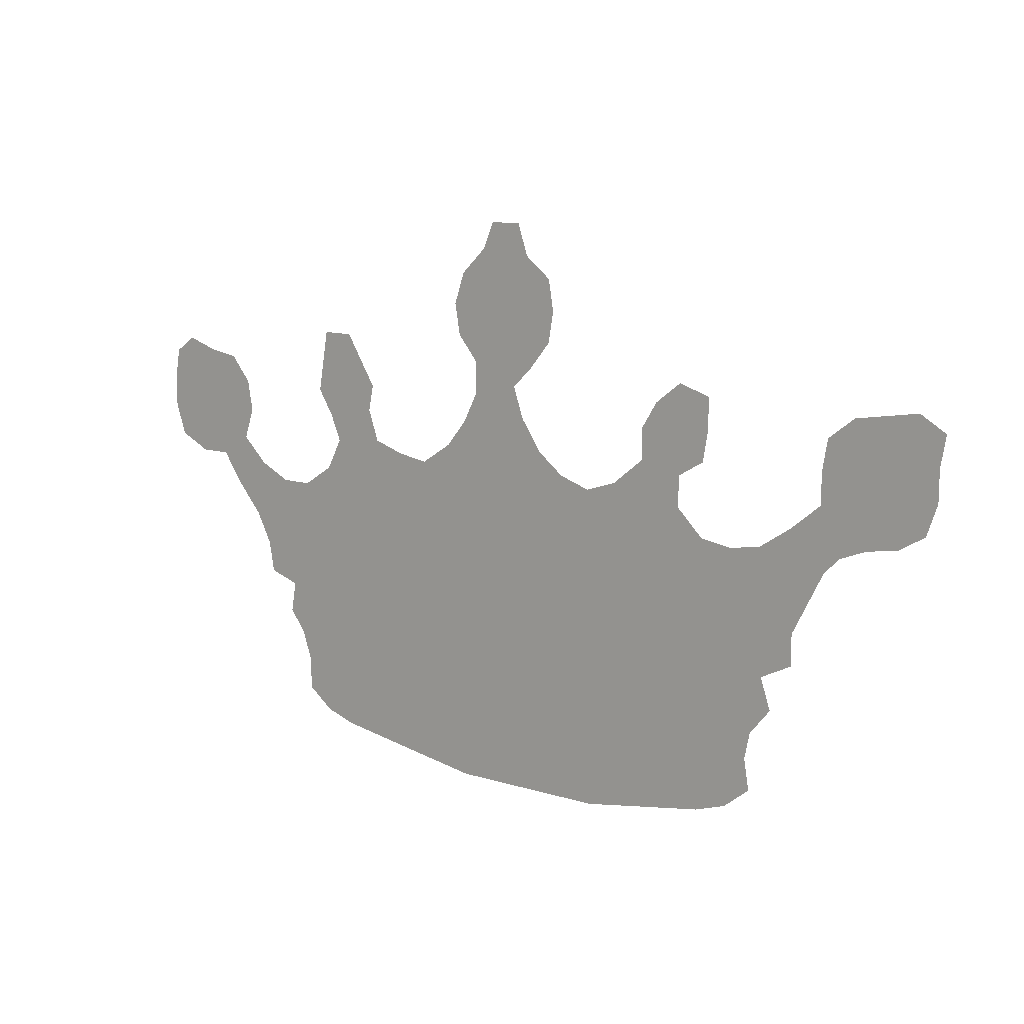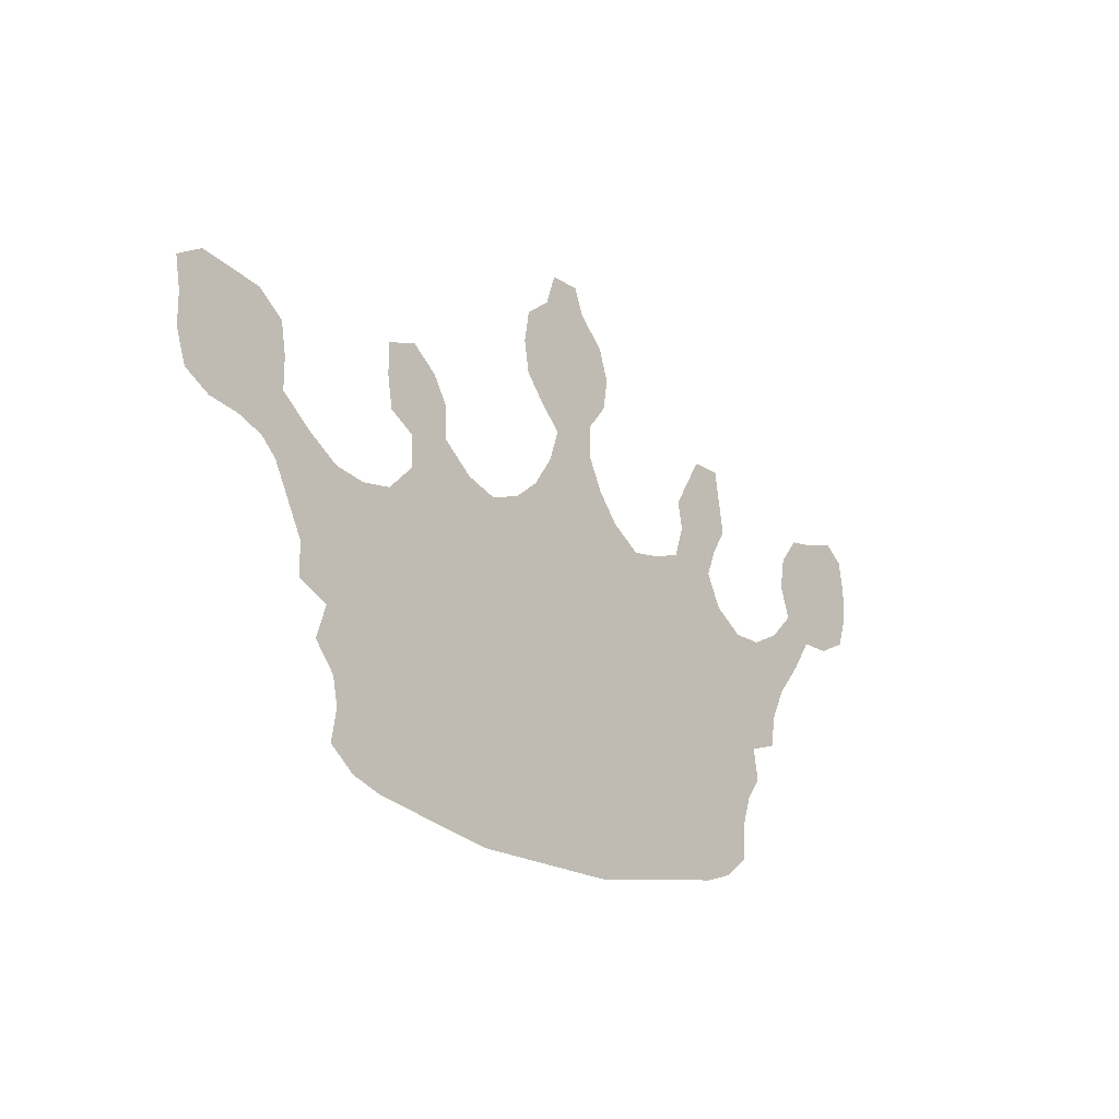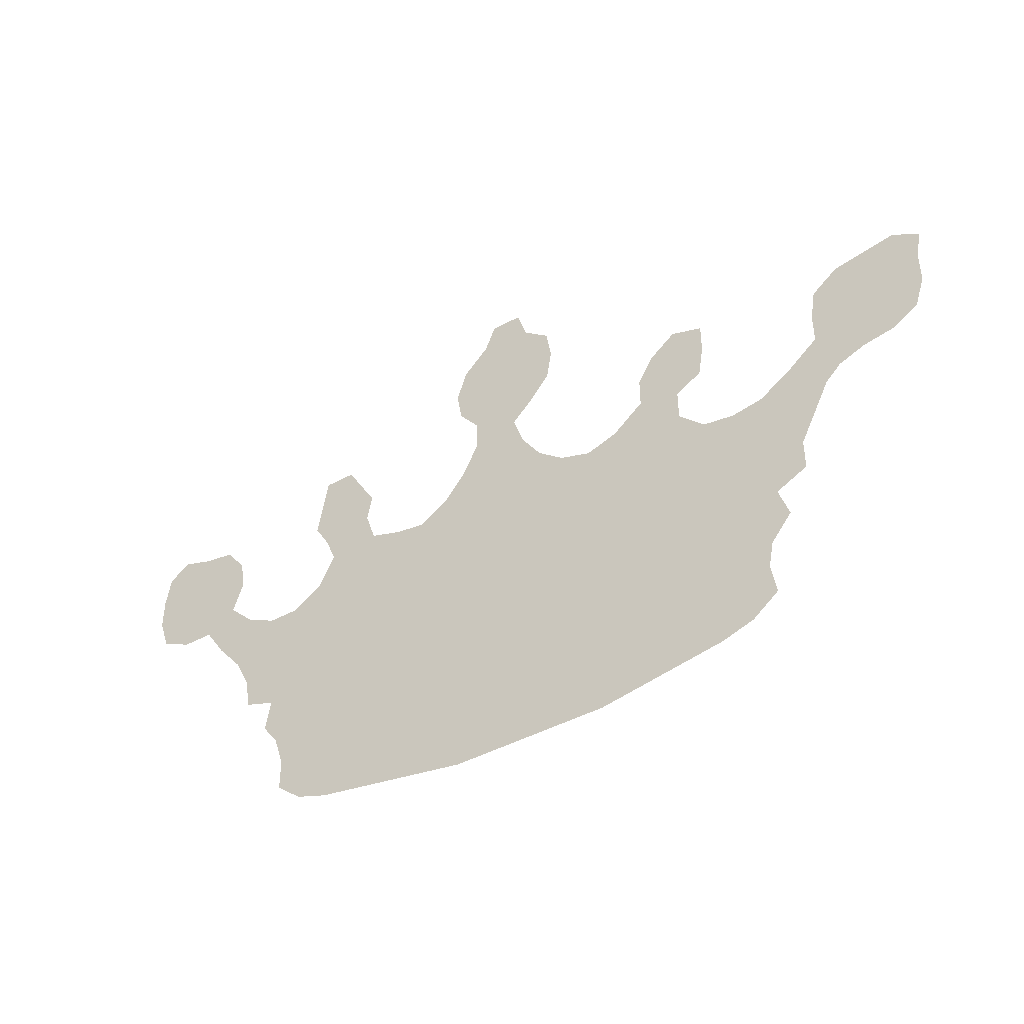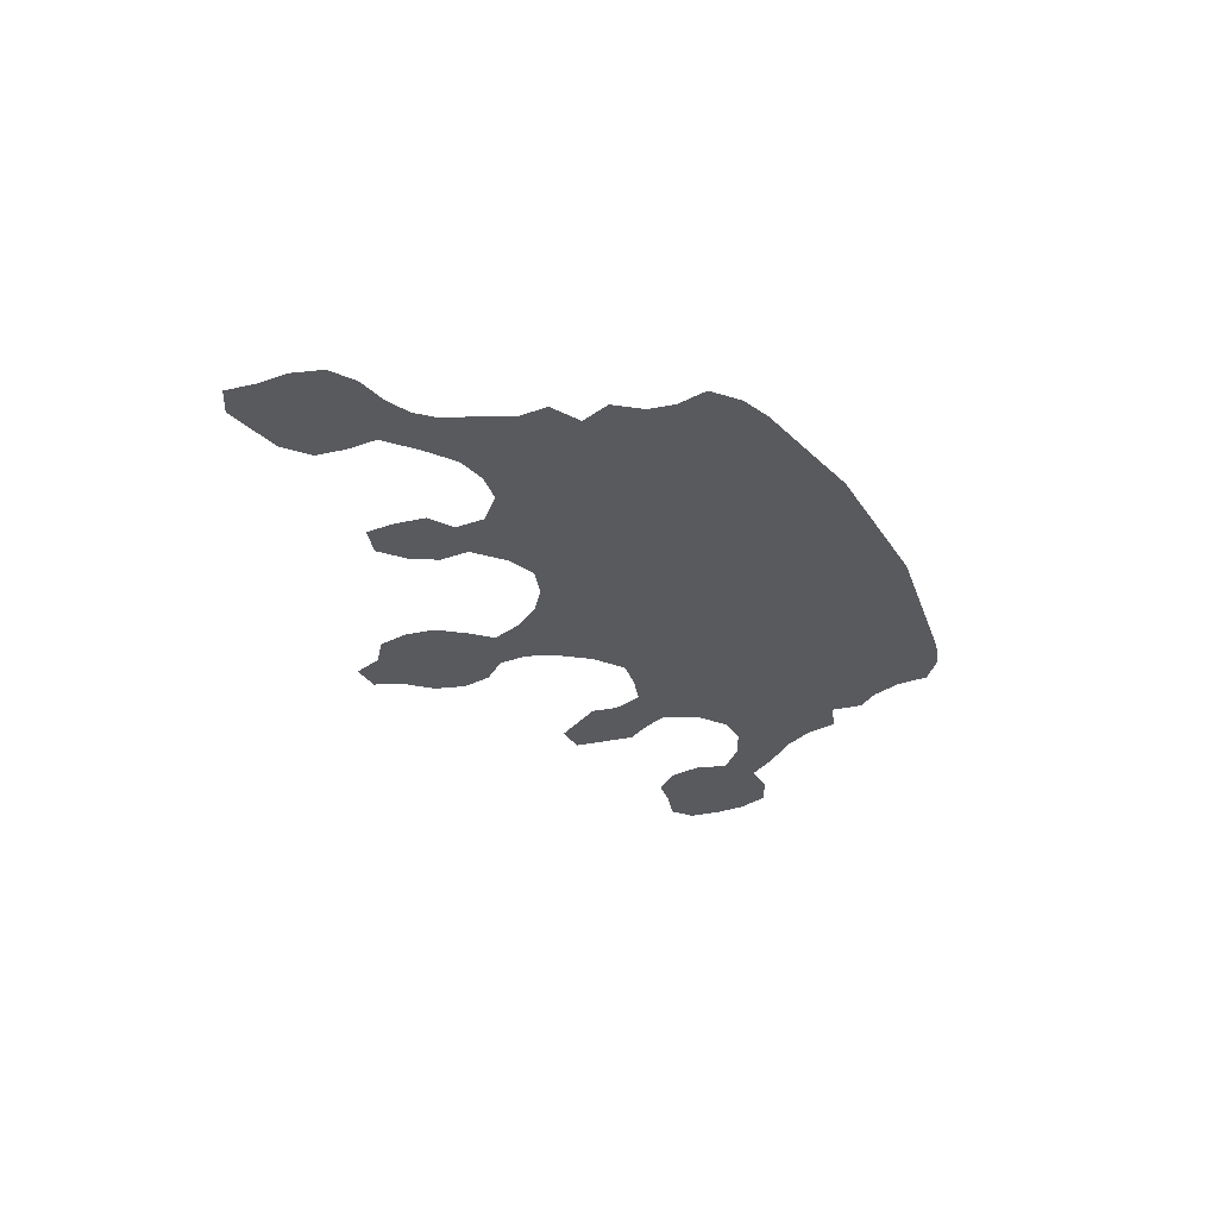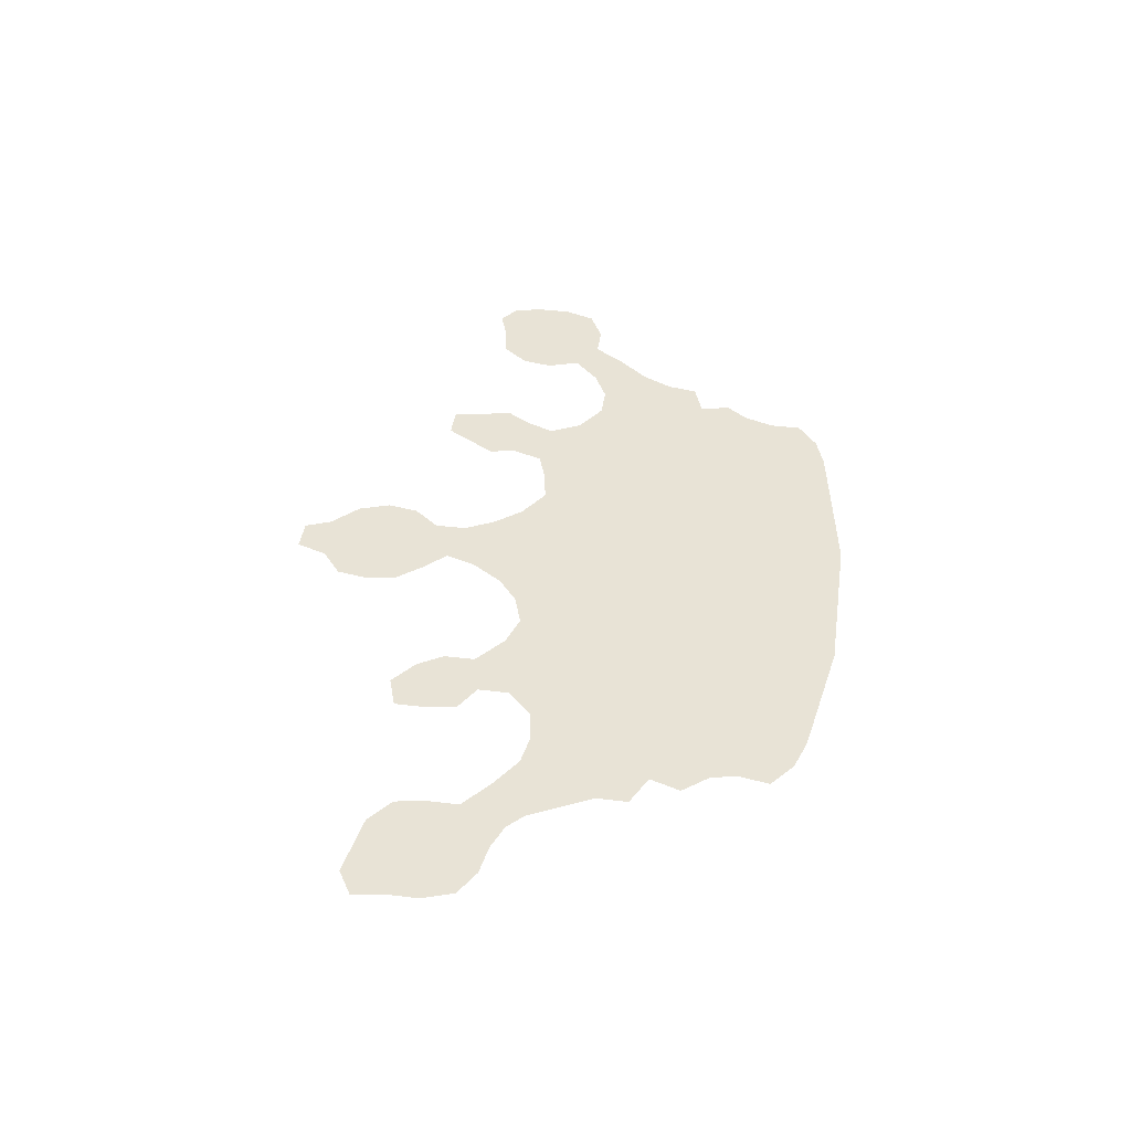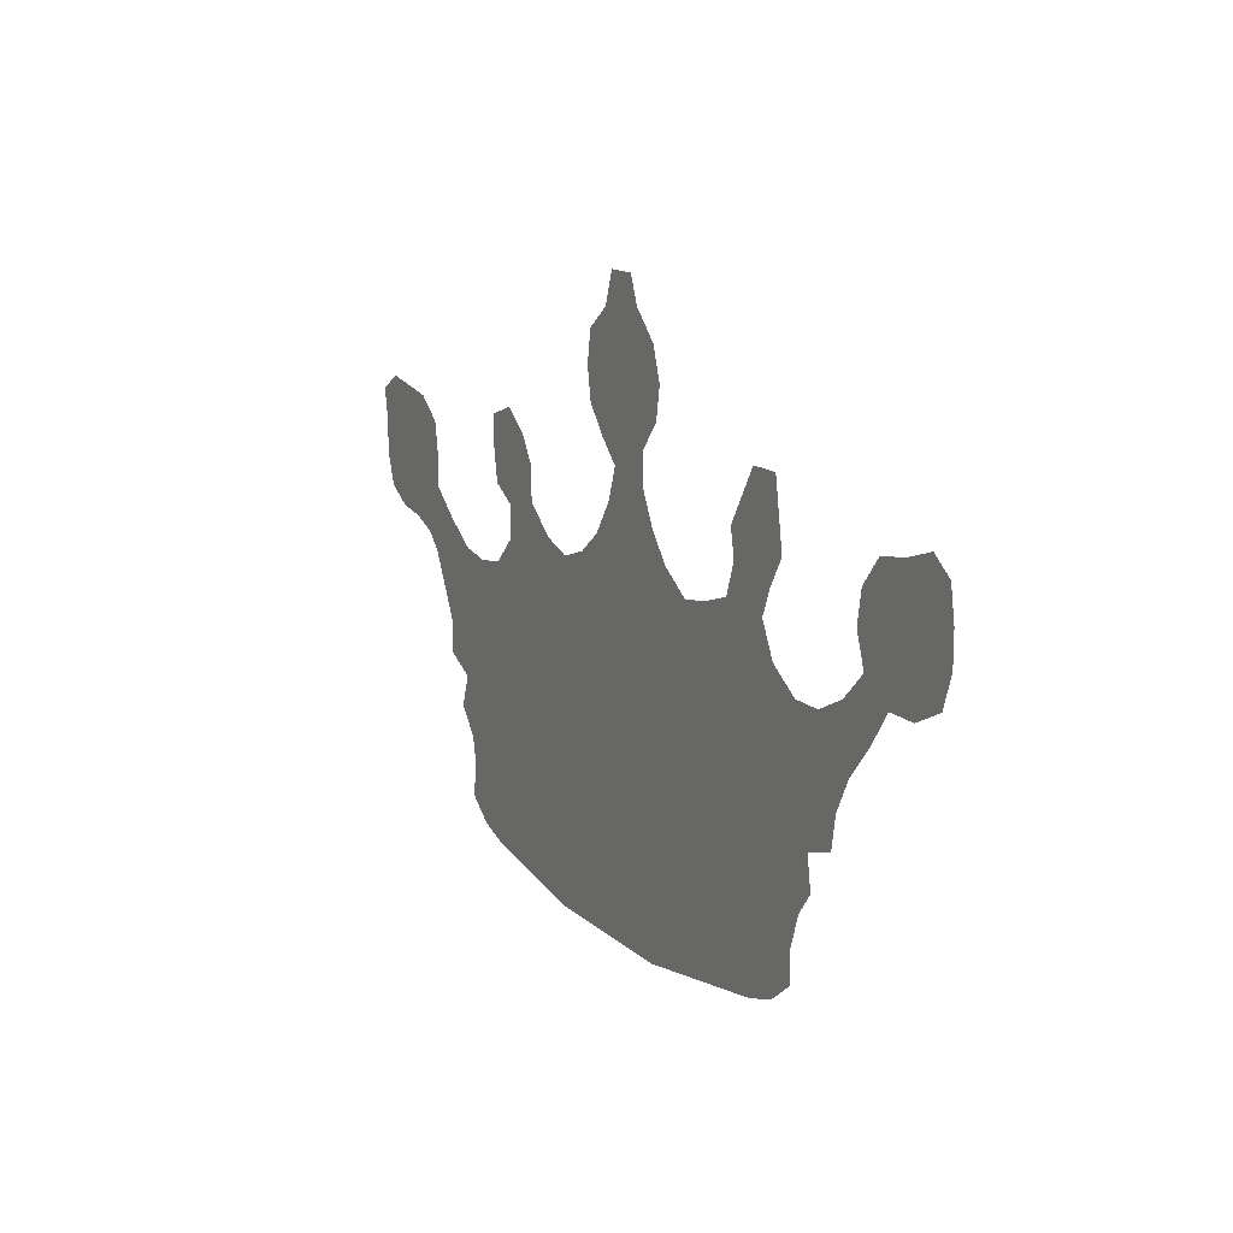
<metadata>
{"format":"obj","ext":"obj","renderer":"f3d","projection":"perspective","resolution":1024,"background":"white","views":[{"elev":12.1,"azim":-144.0,"up":"+Y"},{"elev":-20.8,"azim":-49.0,"up":"+Y"},{"elev":-43.1,"azim":-146.9,"up":"+Y"},{"elev":-31.2,"azim":-62.8,"up":"+Z"},{"elev":41.9,"azim":-81.7,"up":"+Z"},{"elev":14.3,"azim":60.9,"up":"+Y"}]}
</metadata>
<code>
v 0.1061 0.3129 0
v 0.07821 0.324 0
v 0.04469 0.3296 0
v 0.01676 0.3464 0
v 0.005587 0.3799 0
v 0.005587 0.4134 0
v 0 0.4469 0
v 0.02793 0.4637 0
v 0.06145 0.4581 0
v 0.09497 0.4525 0
v 0.1229 0.4302 0
v 0.1285 0.3967 0
v 0.1285 0.3631 0
v 0.162 0.3352 0
v 0.1955 0.3129 0
v 0.2291 0.3073 0
v 0.2626 0.3129 0
v 0.2905 0.3408 0
v 0.2905 0.3743 0
v 0.2626 0.3911 0
v 0.257 0.4246 0
v 0.257 0.4581 0
v 0.2905 0.4693 0
v 0.3184 0.4469 0
v 0.3352 0.419 0
v 0.3352 0.3855 0
v 0.3687 0.3575 0
v 0.4022 0.3464 0
v 0.4358 0.3575 0
v 0.4637 0.3799 0
v 0.486 0.4134 0
v 0.4972 0.4469 0
v 0.4749 0.4693 0
v 0.4525 0.4972 0
v 0.4469 0.5307 0
v 0.4525 0.5643 0
v 0.4804 0.5866 0
v 0.4916 0.6201 0
v 0.5251 0.6201 0
v 0.5363 0.5922 0
v 0.5643 0.5643 0
v 0.5754 0.5307 0
v 0.5698 0.4972 0
v 0.5475 0.4693 0
v 0.5475 0.4358 0
v 0.5643 0.4022 0
v 0.5866 0.3743 0
v 0.6201 0.352 0
v 0.6536 0.3575 0
v 0.6872 0.3687 0
v 0.6983 0.4022 0
v 0.6927 0.4302 0
v 0.7095 0.4581 0
v 0.7263 0.486 0
v 0.7598 0.486 0
v 0.7654 0.4525 0
v 0.771 0.419 0
v 0.7542 0.3911 0
v 0.743 0.3631 0
v 0.7598 0.3296 0
v 0.7933 0.3073 0
v 0.8268 0.3073 0
v 0.8603 0.324 0
v 0.8883 0.352 0
v 0.8771 0.3855 0
v 0.8827 0.419 0
v 0.905 0.4469 0
v 0.9385 0.4525 0
v 0.9721 0.4637 0
v 0.9944 0.4469 0
v 1 0.4134 0
v 1 0.3799 0
v 0.9888 0.3464 0
v 0.9553 0.3296 0
v 0.9218 0.3296 0
v 0.8994 0.2961 0
v 0.8715 0.2626 0
v 0.8548 0.2291 0
v 0.8492 0.1955 0
v 0.8156 0.1844 0
v 0.8212 0.1508 0
v 0.8045 0.1285 0
v 0.7933 0.09497 0
v 0.7933 0.06145 0
v 0.7654 0.03911 0
v 0.7318 0.02793 0
v 0.6983 0.02235 0
v 0.6648 0.01676 0
v 0.6313 0.01117 0
v 0.5978 0.005587 0
v 0.5643 0 0
v 0.5307 0 0
v 0.4972 0 0
v 0.4637 0 0
v 0.4302 0 0
v 0.3967 0 0
v 0.3631 0.005587 0
v 0.3296 0.01117 0
v 0.2961 0.01676 0
v 0.2626 0.02235 0
v 0.2291 0.03352 0
v 0.2011 0.05587 0
v 0.2067 0.08939 0
v 0.2011 0.1173 0
v 0.1788 0.1452 0
v 0.1899 0.1788 0
v 0.1564 0.1955 0
v 0.1564 0.2291 0
v 0.1397 0.2626 0
v 0.1229 0.2961 0
f 68 71 70
f 68 70 69
f 9 12 10
f 101 103 102
f 17 27 18
f 16 106 17
f 15 110 109
f 14 110 15
f 35 42 41
f 54 56 55
f 53 56 54
f 10 12 11
f 2 13 12
f 5 12 9
f 49 60 50
f 29 48 47
f 29 47 30
f 31 45 32
f 48 91 90
f 48 90 89
f 48 89 88
f 82 88 87
f 48 88 82
f 53 57 56
f 52 57 53
f 17 106 104
f 17 104 98
f 98 104 99
f 99 104 103
f 106 108 107
f 16 108 106
f 15 109 108
f 15 108 16
f 17 28 27
f 28 98 97
f 17 98 28
f 28 97 96
f 38 40 39
f 29 92 48
f 29 93 92
f 48 92 91
f 1 13 2
f 1 110 14
f 1 14 13
f 2 12 3
f 3 12 5
f 5 9 6
f 6 8 7
f 6 9 8
f 31 46 45
f 30 46 31
f 30 47 46
f 32 45 44
f 32 44 33
f 83 87 86
f 82 87 83
f 83 86 85
f 83 85 84
f 48 80 49
f 48 82 80
f 49 80 60
f 60 80 61
f 80 82 81
f 68 72 71
f 65 72 68
f 51 58 52
f 52 58 57
f 21 23 22
f 19 21 20
f 19 25 21
f 100 103 101
f 99 103 100
f 104 106 105
f 29 94 93
f 28 94 29
f 37 40 38
f 35 37 36
f 35 41 37
f 37 41 40
f 21 24 23
f 21 25 24
f 19 26 25
f 18 27 26
f 18 26 19
f 3 5 4
f 61 80 78
f 78 80 79
f 64 75 65
f 66 68 67
f 65 68 66
f 61 78 62
f 62 78 77
f 50 60 59
f 50 59 51
f 51 59 58
f 28 96 95
f 28 95 94
f 72 74 73
f 65 75 74
f 65 74 72
f 64 76 75
f 63 76 64
f 62 77 63
f 63 77 76
f 34 43 35
f 35 43 42
f 33 43 34
f 33 44 43

</code>
